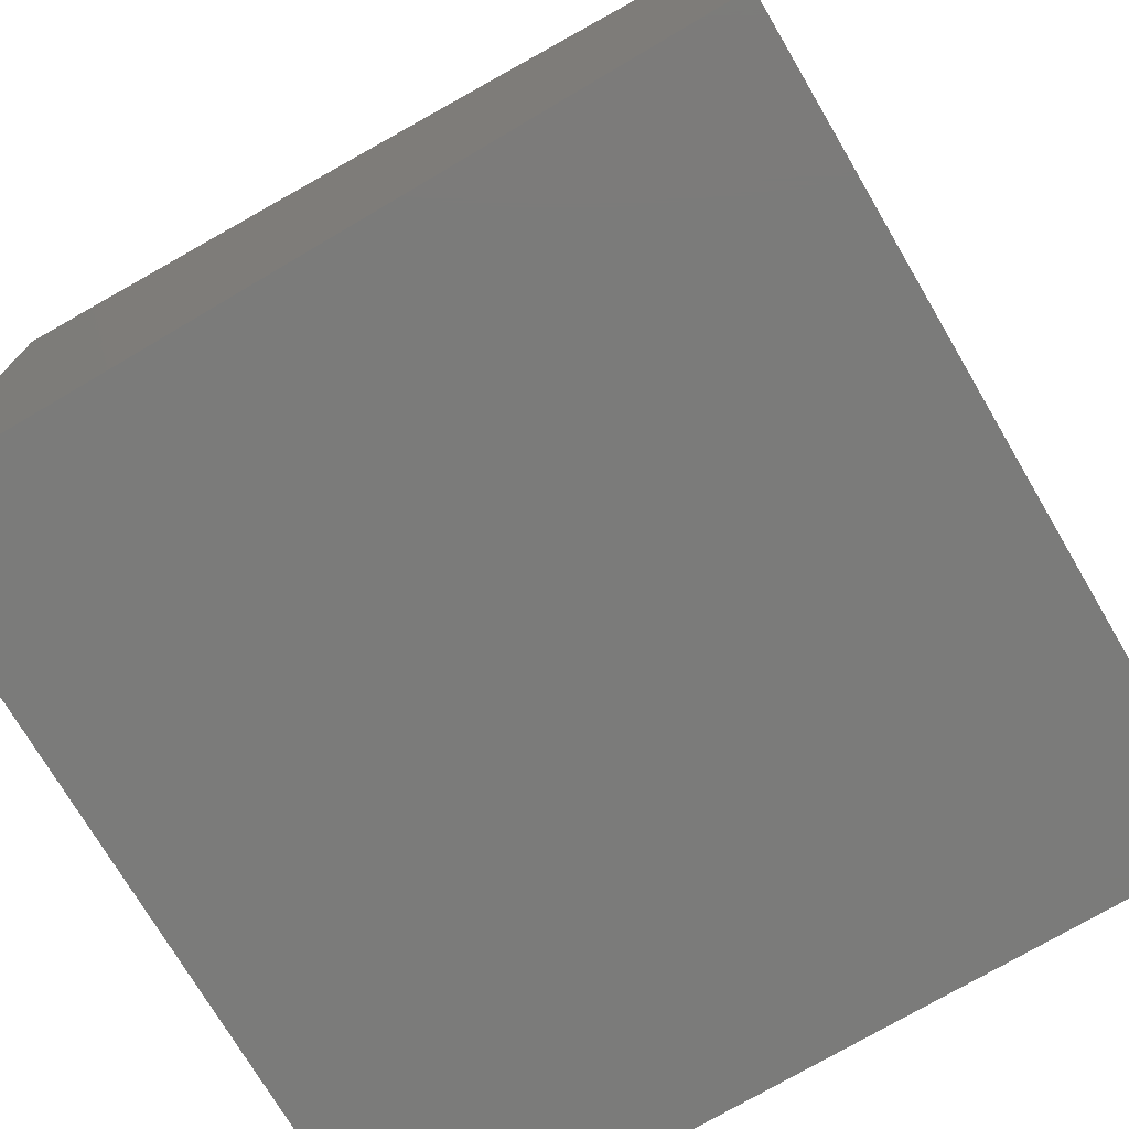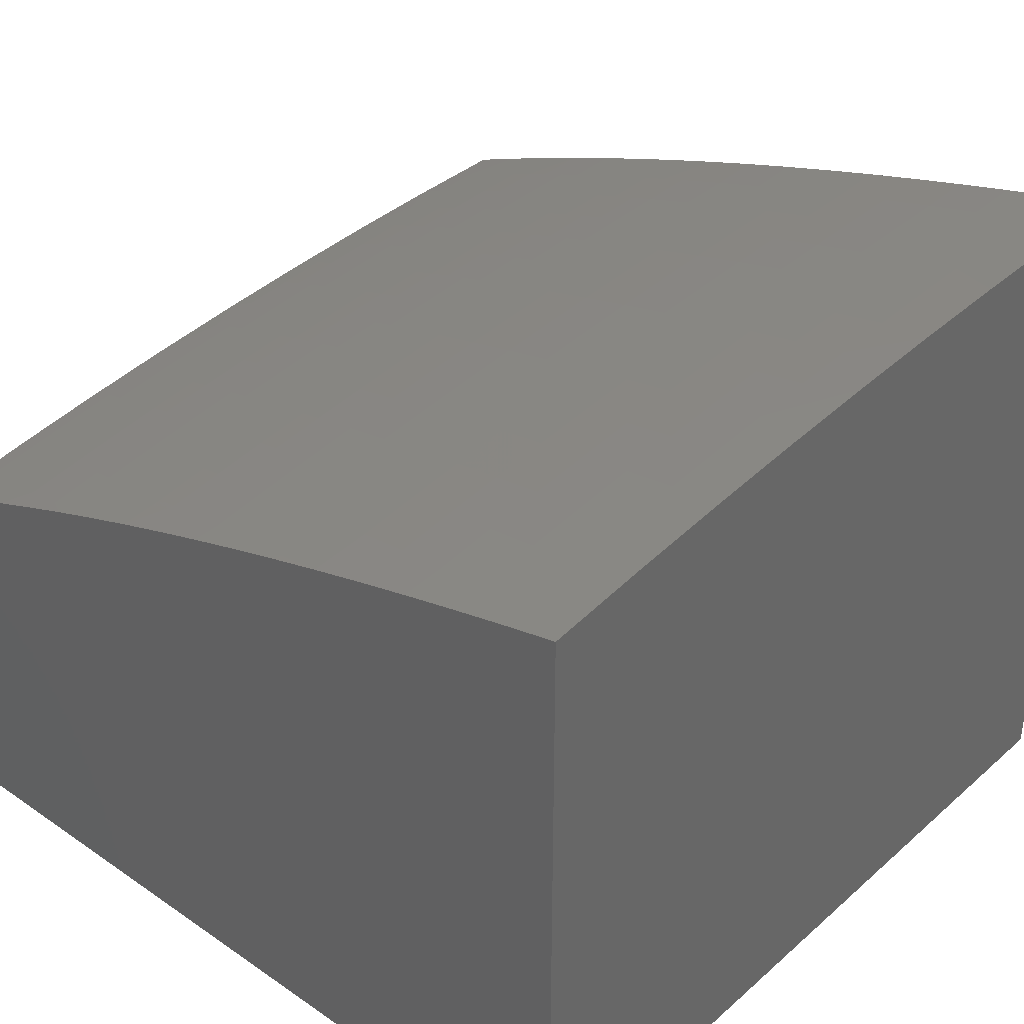
<metadata>
{"format":"stl","ext":"stl","renderer":"f3d","projection":"perspective","resolution":1024,"background":"white","views":[{"elev":-74.1,"azim":120.5,"up":"+Y"},{"elev":36.5,"azim":-48.4,"up":"+Y"}]}
</metadata>
<code>
# stl→obj: 367 verts, 730 faces
v 0 -5.432 -2.943
v 0 -5.454 -3
v -0.06083 -5.443 -2.971
v -0.1271 -5.455 -3
v -0.1221 -5.444 -2.971
v -0.1837 -5.445 -2.971
v -0.1851 -5.434 -2.943
v -0.2476 -5.436 -2.943
v -0.2494 -5.425 -2.914
v -0.3127 -5.427 -2.914
v -0.3149 -5.416 -2.884
v -0.379 -5.419 -2.884
v -0.3817 -5.408 -2.855
v -0.4465 -5.412 -2.855
v -0.4496 -5.401 -2.825
v -0.5151 -5.405 -2.825
v -0.5186 -5.395 -2.796
v -0.5848 -5.399 -2.796
v -0.5887 -5.389 -2.766
v -0.6555 -5.394 -2.766
v -0.6598 -5.384 -2.735
v -0.7272 -5.39 -2.735
v -0.7319 -5.38 -2.705
v -0.7999 -5.387 -2.705
v -0.8049 -5.377 -2.675
v -0.8734 -5.384 -2.675
v -0.8789 -5.374 -2.644
v -0.9478 -5.382 -2.644
v -0.9536 -5.373 -2.613
v -1 -5.39 -2.649
v -1 -5.37 -2.587
v -0.2538 -5.459 -3
v -0.2458 -5.447 -2.971
v -0.3104 -5.438 -2.943
v -0.3763 -5.43 -2.914
v -0.4434 -5.423 -2.884
v -0.5115 -5.416 -2.855
v -0.5808 -5.41 -2.825
v -0.6512 -5.405 -2.796
v -0.7225 -5.4 -2.766
v -0.7948 -5.397 -2.735
v -0.8679 -5.394 -2.705
v -0.942 -5.392 -2.675
v -0.3081 -5.449 -2.971
v -0.3801 -5.464 -3
v -0.3708 -5.452 -2.971
v -0.4338 -5.455 -2.971
v -0.437 -5.444 -2.943
v -0.5007 -5.448 -2.943
v -0.5043 -5.437 -2.914
v -0.5687 -5.442 -2.914
v -0.5728 -5.431 -2.884
v -0.6378 -5.436 -2.884
v -0.6423 -5.426 -2.855
v -0.7079 -5.431 -2.855
v -0.7128 -5.421 -2.825
v -0.7791 -5.427 -2.825
v -0.7844 -5.417 -2.796
v -0.8511 -5.424 -2.796
v -0.8568 -5.414 -2.766
v -0.924 -5.422 -2.766
v -0.93 -5.412 -2.735
v -0.9977 -5.42 -2.735
v -1 -5.411 -2.709
v -1 -5.432 -2.769
v -0.9912 -5.43 -2.766
v -0.9846 -5.44 -2.796
v -0.9178 -5.432 -2.796
v -0.9116 -5.442 -2.825
v -0.8453 -5.434 -2.825
v -0.8395 -5.445 -2.855
v -0.7737 -5.438 -2.855
v -0.7683 -5.448 -2.884
v -0.703 -5.442 -2.884
v -0.698 -5.453 -2.914
v -0.6333 -5.447 -2.914
v -0.6287 -5.458 -2.943
v -0.5646 -5.453 -2.943
v -0.5604 -5.464 -2.971
v -0.497 -5.459 -2.971
v -0.5058 -5.471 -3
v -0.6308 -5.481 -3
v -0.6241 -5.469 -2.971
v -0.6929 -5.464 -2.943
v -0.7628 -5.459 -2.914
v -0.8336 -5.455 -2.884
v -0.9054 -5.452 -2.855
v -0.978 -5.45 -2.825
v -1 -5.454 -2.828
v -0.6878 -5.474 -2.971
v -0.6929 -5.486 -3
v -0.7517 -5.481 -2.971
v -0.7549 -5.493 -3
v -0.8156 -5.487 -2.971
v -0.8166 -5.499 -3
v -0.8796 -5.495 -2.971
v -0.878 -5.506 -3
v -0.9436 -5.503 -2.971
v -0.9392 -5.514 -3
v -1 -5.522 -3
v -1 -5.499 -2.944
v -0.9506 -5.492 -2.943
v -0.8862 -5.484 -2.943
v -0.8217 -5.477 -2.943
v -0.7573 -5.47 -2.943
v -0.9576 -5.481 -2.914
v -1 -5.476 -2.886
v -0.9644 -5.471 -2.884
v -0.9712 -5.461 -2.855
v -0.899 -5.463 -2.884
v -0.936 -5.402 -2.705
v -0.8624 -5.404 -2.735
v -0.7896 -5.407 -2.766
v -0.7177 -5.411 -2.796
v -0.6468 -5.415 -2.825
v -0.5768 -5.42 -2.855
v -0.508 -5.427 -2.884
v -0.4402 -5.433 -2.914
v -0.3736 -5.441 -2.943
v -0.9593 -5.363 -2.582
v -1 -5.35 -2.525
v -0.9705 -5.345 -2.52
v -1 -5.331 -2.462
v -0.9814 -5.327 -2.456
v -1 -5.312 -2.398
v -0.992 -5.31 -2.393
v -1 -5.294 -2.334
v -0.9198 -5.301 -2.393
v -0.9294 -5.284 -2.329
v -0.8477 -5.294 -2.393
v -0.8565 -5.276 -2.329
v -0.7757 -5.287 -2.393
v -0.7837 -5.269 -2.329
v -0.7038 -5.28 -2.393
v -0.7111 -5.263 -2.329
v -0.632 -5.275 -2.393
v -0.6386 -5.257 -2.329
v -0.5605 -5.27 -2.393
v -0.5663 -5.252 -2.329
v -0.4892 -5.265 -2.393
v -0.4943 -5.248 -2.329
v -0.4182 -5.261 -2.393
v -0.4225 -5.244 -2.329
v -0.3475 -5.258 -2.393
v -0.3511 -5.241 -2.329
v -0.2772 -5.256 -2.393
v -0.28 -5.238 -2.329
v -0.2072 -5.254 -2.393
v -0.2094 -5.236 -2.329
v -0.1377 -5.252 -2.393
v -0.1391 -5.235 -2.329
v -0.0686 -5.251 -2.393
v -0.06931 -5.234 -2.329
v 0 -5.235 -2.332
v 0 -5.217 -2.267
v -0.07 -5.217 -2.264
v 0 -5.201 -2.201
v -0.07067 -5.2 -2.198
v 0 -5.184 -2.135
v -0.07132 -5.184 -2.133
v 0 -5.169 -2.068
v -0.07195 -5.169 -2.067
v 0 -5.153 -2
v -0.1251 -5.154 -2
v -0.1444 -5.17 -2.067
v -0.2173 -5.171 -2.067
v -0.1431 -5.185 -2.133
v -0.2154 -5.186 -2.133
v -0.1418 -5.201 -2.198
v -0.2135 -5.203 -2.198
v -0.1405 -5.218 -2.264
v -0.2114 -5.219 -2.264
v -1 -5.276 -2.268
v -0.9387 -5.268 -2.264
v -0.8651 -5.26 -2.264
v -0.7916 -5.253 -2.264
v -0.7182 -5.246 -2.264
v -0.645 -5.24 -2.264
v -0.572 -5.235 -2.264
v -0.4992 -5.231 -2.264
v -0.4267 -5.227 -2.264
v -0.3546 -5.224 -2.264
v -0.2828 -5.221 -2.264
v -1 -5.258 -2.202
v -0.9477 -5.252 -2.198
v -0.8734 -5.244 -2.198
v -0.7991 -5.236 -2.198
v -0.7251 -5.23 -2.198
v -0.6511 -5.224 -2.198
v -0.5774 -5.219 -2.198
v -0.504 -5.214 -2.198
v -0.4308 -5.21 -2.198
v -0.358 -5.207 -2.198
v -0.2855 -5.205 -2.198
v -1 -5.242 -2.136
v -0.9564 -5.236 -2.133
v -0.8814 -5.228 -2.133
v -0.8065 -5.221 -2.133
v -0.7317 -5.214 -2.133
v -0.6571 -5.208 -2.133
v -0.5827 -5.203 -2.133
v -0.5086 -5.198 -2.133
v -0.4348 -5.195 -2.133
v -0.3613 -5.191 -2.133
v -0.2882 -5.189 -2.133
v -1 -5.225 -2.068
v -0.9648 -5.221 -2.067
v -0.8891 -5.213 -2.067
v -0.8136 -5.206 -2.067
v -0.7382 -5.199 -2.067
v -0.6629 -5.193 -2.067
v -0.5879 -5.188 -2.067
v -0.5131 -5.183 -2.067
v -0.4386 -5.179 -2.067
v -0.3645 -5.176 -2.067
v -0.2907 -5.173 -2.067
v -1 -5.209 -2
v -0.8758 -5.196 -2
v -0.7512 -5.185 -2
v -0.6262 -5.175 -2
v -0.5011 -5.167 -2
v -0.3757 -5.161 -2
v -0.2504 -5.157 -2
v 0 -5.252 -2.396
v -0.06787 -5.27 -2.456
v -0.1362 -5.27 -2.456
v -0.205 -5.272 -2.456
v -0.2742 -5.274 -2.456
v -0.3438 -5.276 -2.456
v -0.4137 -5.279 -2.456
v -0.484 -5.283 -2.456
v -0.5545 -5.287 -2.456
v -0.6253 -5.292 -2.456
v -0.6962 -5.298 -2.456
v -0.7674 -5.304 -2.456
v -0.8386 -5.311 -2.456
v -0.91 -5.319 -2.456
v 0 -5.27 -2.46
v -0.06711 -5.288 -2.52
v -0.1347 -5.289 -2.52
v -0.2027 -5.29 -2.52
v -0.2711 -5.292 -2.52
v -0.34 -5.295 -2.52
v -0.4091 -5.298 -2.52
v -0.4786 -5.302 -2.52
v -0.5483 -5.306 -2.52
v -0.6183 -5.311 -2.52
v -0.6885 -5.316 -2.52
v -0.7589 -5.323 -2.52
v -0.8293 -5.329 -2.52
v -0.8999 -5.337 -2.52
v 0 -5.289 -2.523
v -0.06634 -5.307 -2.582
v -0.1331 -5.308 -2.582
v -0.2004 -5.309 -2.582
v -0.268 -5.311 -2.582
v -0.336 -5.314 -2.582
v -0.4044 -5.317 -2.582
v -0.4731 -5.321 -2.582
v -0.542 -5.325 -2.582
v -0.6112 -5.33 -2.582
v -0.6806 -5.335 -2.582
v -0.7501 -5.341 -2.582
v -0.8198 -5.348 -2.582
v -0.8895 -5.355 -2.582
v 0 -5.308 -2.585
v -0.06594 -5.317 -2.613
v -0.1323 -5.318 -2.613
v -0.1992 -5.319 -2.613
v -0.2664 -5.321 -2.613
v -0.334 -5.324 -2.613
v -0.402 -5.327 -2.613
v -0.4702 -5.33 -2.613
v -0.5388 -5.334 -2.613
v -0.6075 -5.339 -2.613
v -0.6765 -5.345 -2.613
v -0.7456 -5.351 -2.613
v -0.8149 -5.358 -2.613
v -0.8842 -5.365 -2.613
v 0 -5.328 -2.647
v -0.06554 -5.327 -2.644
v -0.1315 -5.328 -2.644
v -0.198 -5.329 -2.644
v -0.2648 -5.331 -2.644
v -0.332 -5.333 -2.644
v -0.3996 -5.336 -2.644
v -0.4674 -5.34 -2.644
v -0.5355 -5.344 -2.644
v -0.6039 -5.349 -2.644
v -0.6724 -5.354 -2.644
v -0.7411 -5.36 -2.644
v -0.8099 -5.367 -2.644
v -0.06514 -5.337 -2.675
v 0 -5.348 -2.708
v -0.06473 -5.347 -2.705
v -0.06432 -5.357 -2.735
v -0.1299 -5.348 -2.705
v -0.1291 -5.358 -2.735
v -0.1955 -5.349 -2.705
v -0.1943 -5.359 -2.735
v -0.2615 -5.351 -2.705
v -0.2598 -5.361 -2.735
v -0.3279 -5.353 -2.705
v -0.3258 -5.364 -2.735
v -0.3946 -5.356 -2.705
v -0.3921 -5.367 -2.735
v -0.4616 -5.36 -2.705
v -0.4586 -5.37 -2.735
v -0.5289 -5.364 -2.705
v -0.5255 -5.374 -2.735
v -0.5964 -5.369 -2.705
v -0.5925 -5.379 -2.735
v -0.6641 -5.374 -2.705
v 0 -5.368 -2.768
v -0.0639 -5.368 -2.766
v -0.1282 -5.368 -2.766
v -0.193 -5.37 -2.766
v -0.2582 -5.371 -2.766
v -0.3237 -5.374 -2.766
v -0.3895 -5.377 -2.766
v -0.4557 -5.38 -2.766
v -0.5221 -5.384 -2.766
v -0.06347 -5.378 -2.796
v 0 -5.389 -2.827
v -0.06304 -5.389 -2.825
v -0.06261 -5.399 -2.855
v -0.1265 -5.389 -2.825
v -0.1257 -5.4 -2.855
v -0.1904 -5.391 -2.825
v -0.1891 -5.401 -2.855
v -0.2547 -5.392 -2.825
v -0.253 -5.403 -2.855
v -0.3193 -5.395 -2.825
v -0.3172 -5.405 -2.855
v -0.3843 -5.398 -2.825
v 0 -5.41 -2.885
v -0.06217 -5.41 -2.884
v -0.1248 -5.411 -2.884
v -0.1878 -5.412 -2.884
v -0.2512 -5.414 -2.884
v -0.06173 -5.421 -2.914
v -0.06128 -5.432 -2.943
v -0.123 -5.433 -2.943
v -0.1239 -5.422 -2.914
v -0.1865 -5.423 -2.914
v -0.1274 -5.379 -2.796
v -0.1917 -5.38 -2.796
v -0.2564 -5.382 -2.796
v -0.3215 -5.384 -2.796
v -0.3869 -5.387 -2.796
v -0.4526 -5.391 -2.796
v -0.1307 -5.338 -2.675
v -0.1968 -5.339 -2.675
v -0.2632 -5.341 -2.675
v -0.33 -5.343 -2.675
v -0.3971 -5.346 -2.675
v -0.4645 -5.35 -2.675
v -0.5322 -5.354 -2.675
v -0.6001 -5.359 -2.675
v -0.6683 -5.364 -2.675
v -0.7365 -5.37 -2.675
v -0.8277 -5.466 -2.914
v -0.8926 -5.473 -2.914
v -1 -6 -2
v -1 -6 -3
v 0 -6 -3
v 0 -6 -2
f 1 2 3
f 3 2 4
f 3 4 5
f 5 4 6
f 5 6 7
f 7 6 8
f 7 8 9
f 9 8 10
f 9 10 11
f 11 10 12
f 11 12 13
f 13 12 14
f 13 14 15
f 15 14 16
f 15 16 17
f 17 16 18
f 17 18 19
f 19 18 20
f 19 20 21
f 21 20 22
f 21 22 23
f 23 22 24
f 23 24 25
f 25 24 26
f 25 26 27
f 27 26 28
f 27 28 29
f 29 28 30
f 29 30 31
f 4 32 6
f 6 32 33
f 6 33 8
f 8 33 34
f 8 34 10
f 10 34 35
f 10 35 12
f 12 35 36
f 12 36 14
f 14 36 37
f 14 37 16
f 16 37 38
f 16 38 18
f 18 38 39
f 18 39 20
f 20 39 40
f 20 40 22
f 22 40 41
f 22 41 24
f 24 41 42
f 24 42 26
f 26 42 43
f 26 43 28
f 28 43 30
f 33 32 44
f 44 32 45
f 44 45 46
f 46 45 47
f 46 47 48
f 48 47 49
f 48 49 50
f 50 49 51
f 50 51 52
f 52 51 53
f 52 53 54
f 54 53 55
f 54 55 56
f 56 55 57
f 56 57 58
f 58 57 59
f 58 59 60
f 60 59 61
f 60 61 62
f 62 61 63
f 62 63 64
f 64 63 65
f 65 63 66
f 65 66 67
f 67 66 68
f 67 68 69
f 69 68 70
f 69 70 71
f 71 70 72
f 71 72 73
f 73 72 74
f 73 74 75
f 75 74 76
f 75 76 77
f 77 76 78
f 77 78 79
f 79 78 80
f 79 80 81
f 81 80 47
f 81 47 45
f 81 82 79
f 79 82 83
f 79 83 77
f 77 83 84
f 77 84 75
f 75 84 85
f 75 85 73
f 73 85 86
f 73 86 71
f 71 86 87
f 71 87 69
f 69 87 88
f 69 88 67
f 67 88 89
f 67 89 65
f 83 82 90
f 90 82 91
f 90 91 92
f 92 91 93
f 92 93 94
f 94 93 95
f 94 95 96
f 96 95 97
f 96 97 98
f 98 97 99
f 98 99 100
f 100 101 98
f 98 101 102
f 98 102 96
f 96 102 103
f 96 103 94
f 94 103 104
f 94 104 92
f 92 104 105
f 92 105 90
f 90 105 84
f 90 84 83
f 102 101 106
f 106 101 107
f 106 107 108
f 108 107 109
f 108 109 110
f 110 109 87
f 110 87 86
f 107 89 109
f 109 89 88
f 109 88 87
f 30 43 64
f 64 43 111
f 64 111 62
f 62 111 112
f 62 112 60
f 60 112 113
f 60 113 58
f 58 113 114
f 58 114 56
f 56 114 115
f 56 115 54
f 54 115 116
f 54 116 52
f 52 116 117
f 52 117 50
f 50 117 118
f 50 118 48
f 48 118 119
f 48 119 46
f 46 119 44
f 29 31 120
f 120 31 121
f 120 121 122
f 122 121 123
f 122 123 124
f 124 123 125
f 124 125 126
f 126 125 127
f 126 127 128
f 128 127 129
f 128 129 130
f 130 129 131
f 130 131 132
f 132 131 133
f 132 133 134
f 134 133 135
f 134 135 136
f 136 135 137
f 136 137 138
f 138 137 139
f 138 139 140
f 140 139 141
f 140 141 142
f 142 141 143
f 142 143 144
f 144 143 145
f 144 145 146
f 146 145 147
f 146 147 148
f 148 147 149
f 148 149 150
f 150 149 151
f 150 151 152
f 152 151 153
f 152 153 154
f 154 153 155
f 155 153 156
f 155 156 157
f 157 156 158
f 157 158 159
f 159 158 160
f 159 160 161
f 161 160 162
f 161 162 163
f 163 162 164
f 164 162 165
f 164 165 166
f 166 165 167
f 166 167 168
f 168 167 169
f 168 169 170
f 170 169 171
f 170 171 172
f 172 171 151
f 172 151 149
f 127 173 129
f 129 173 174
f 129 174 131
f 131 174 175
f 131 175 133
f 133 175 176
f 133 176 135
f 135 176 177
f 135 177 137
f 137 177 178
f 137 178 139
f 139 178 179
f 139 179 141
f 141 179 180
f 141 180 143
f 143 180 181
f 143 181 145
f 145 181 182
f 145 182 147
f 147 182 183
f 147 183 149
f 149 183 172
f 173 184 174
f 174 184 185
f 174 185 175
f 175 185 186
f 175 186 176
f 176 186 187
f 176 187 177
f 177 187 188
f 177 188 178
f 178 188 189
f 178 189 179
f 179 189 190
f 179 190 180
f 180 190 191
f 180 191 181
f 181 191 192
f 181 192 182
f 182 192 193
f 182 193 183
f 183 193 194
f 183 194 172
f 172 194 170
f 184 195 185
f 185 195 196
f 185 196 186
f 186 196 197
f 186 197 187
f 187 197 198
f 187 198 188
f 188 198 199
f 188 199 189
f 189 199 200
f 189 200 190
f 190 200 201
f 190 201 191
f 191 201 202
f 191 202 192
f 192 202 203
f 192 203 193
f 193 203 204
f 193 204 194
f 194 204 205
f 194 205 170
f 170 205 168
f 195 206 196
f 196 206 207
f 196 207 197
f 197 207 208
f 197 208 198
f 198 208 209
f 198 209 199
f 199 209 210
f 199 210 200
f 200 210 211
f 200 211 201
f 201 211 212
f 201 212 202
f 202 212 213
f 202 213 203
f 203 213 214
f 203 214 204
f 204 214 215
f 204 215 205
f 205 215 216
f 205 216 168
f 168 216 166
f 206 217 207
f 207 217 218
f 207 218 208
f 208 218 209
f 218 219 209
f 209 219 210
f 210 219 211
f 211 219 220
f 211 220 212
f 212 220 221
f 212 221 213
f 213 221 214
f 221 222 214
f 214 222 215
f 215 222 216
f 216 222 223
f 216 223 166
f 166 223 164
f 154 224 152
f 152 224 225
f 152 225 150
f 150 225 226
f 150 226 148
f 148 226 227
f 148 227 146
f 146 227 228
f 146 228 144
f 144 228 229
f 144 229 142
f 142 229 230
f 142 230 140
f 140 230 231
f 140 231 138
f 138 231 232
f 138 232 136
f 136 232 233
f 136 233 134
f 134 233 234
f 134 234 132
f 132 234 235
f 132 235 130
f 130 235 236
f 130 236 128
f 128 236 237
f 128 237 126
f 126 237 124
f 224 238 225
f 225 238 239
f 225 239 226
f 226 239 240
f 226 240 227
f 227 240 241
f 227 241 228
f 228 241 242
f 228 242 229
f 229 242 243
f 229 243 230
f 230 243 244
f 230 244 231
f 231 244 245
f 231 245 232
f 232 245 246
f 232 246 233
f 233 246 247
f 233 247 234
f 234 247 248
f 234 248 235
f 235 248 249
f 235 249 236
f 236 249 250
f 236 250 237
f 237 250 251
f 237 251 124
f 124 251 122
f 238 252 239
f 239 252 253
f 239 253 240
f 240 253 254
f 240 254 241
f 241 254 255
f 241 255 242
f 242 255 256
f 242 256 243
f 243 256 257
f 243 257 244
f 244 257 258
f 244 258 245
f 245 258 259
f 245 259 246
f 246 259 260
f 246 260 247
f 247 260 261
f 247 261 248
f 248 261 262
f 248 262 249
f 249 262 263
f 249 263 250
f 250 263 264
f 250 264 251
f 251 264 265
f 251 265 122
f 122 265 120
f 252 266 253
f 253 266 267
f 253 267 254
f 254 267 268
f 254 268 255
f 255 268 269
f 255 269 256
f 256 269 270
f 256 270 257
f 257 270 271
f 257 271 258
f 258 271 272
f 258 272 259
f 259 272 273
f 259 273 260
f 260 273 274
f 260 274 261
f 261 274 275
f 261 275 262
f 262 275 276
f 262 276 263
f 263 276 277
f 263 277 264
f 264 277 278
f 264 278 265
f 265 278 279
f 265 279 120
f 120 279 29
f 266 280 267
f 267 280 281
f 267 281 268
f 268 281 282
f 268 282 269
f 269 282 283
f 269 283 270
f 270 283 284
f 270 284 271
f 271 284 285
f 271 285 272
f 272 285 286
f 272 286 273
f 273 286 287
f 273 287 274
f 274 287 288
f 274 288 275
f 275 288 289
f 275 289 276
f 276 289 290
f 276 290 277
f 277 290 291
f 277 291 278
f 278 291 292
f 278 292 279
f 279 292 27
f 279 27 29
f 281 280 293
f 293 280 294
f 293 294 295
f 295 294 296
f 295 296 297
f 297 296 298
f 297 298 299
f 299 298 300
f 299 300 301
f 301 300 302
f 301 302 303
f 303 302 304
f 303 304 305
f 305 304 306
f 305 306 307
f 307 306 308
f 307 308 309
f 309 308 310
f 309 310 311
f 311 310 312
f 311 312 313
f 313 312 21
f 313 21 23
f 294 314 296
f 296 314 315
f 296 315 298
f 298 315 316
f 298 316 300
f 300 316 317
f 300 317 302
f 302 317 318
f 302 318 304
f 304 318 319
f 304 319 306
f 306 319 320
f 306 320 308
f 308 320 321
f 308 321 310
f 310 321 322
f 310 322 312
f 312 322 19
f 312 19 21
f 315 314 323
f 323 314 324
f 323 324 325
f 325 324 326
f 325 326 327
f 327 326 328
f 327 328 329
f 329 328 330
f 329 330 331
f 331 330 332
f 331 332 333
f 333 332 334
f 333 334 335
f 335 334 13
f 335 13 15
f 324 336 326
f 326 336 337
f 326 337 328
f 328 337 338
f 328 338 330
f 330 338 339
f 330 339 332
f 332 339 340
f 332 340 334
f 334 340 11
f 334 11 13
f 337 336 341
f 341 336 1
f 341 1 342
f 342 1 3
f 342 3 343
f 343 3 5
f 343 5 7
f 49 47 80
f 338 337 341
f 341 342 344
f 344 342 343
f 344 343 345
f 345 343 7
f 345 7 9
f 316 315 323
f 323 325 346
f 346 325 327
f 346 327 347
f 347 327 329
f 347 329 348
f 348 329 331
f 348 331 349
f 349 331 333
f 349 333 350
f 350 333 335
f 350 335 351
f 351 335 15
f 351 15 17
f 282 281 293
f 293 295 352
f 352 295 297
f 352 297 353
f 353 297 299
f 353 299 354
f 354 299 301
f 354 301 355
f 355 301 303
f 355 303 356
f 356 303 305
f 356 305 357
f 357 305 307
f 357 307 358
f 358 307 309
f 358 309 359
f 359 309 311
f 359 311 360
f 360 311 313
f 360 313 361
f 361 313 23
f 361 23 25
f 151 171 153
f 153 171 156
f 171 169 156
f 156 169 158
f 165 162 160
f 169 167 158
f 158 167 160
f 167 165 160
f 345 339 344
f 344 339 338
f 344 338 341
f 339 345 340
f 340 345 9
f 340 9 11
f 347 317 346
f 346 317 316
f 346 316 323
f 317 347 318
f 318 347 348
f 318 348 319
f 319 348 349
f 319 349 320
f 320 349 350
f 320 350 321
f 321 350 351
f 321 351 322
f 322 351 17
f 322 17 19
f 353 283 352
f 352 283 282
f 352 282 293
f 283 353 284
f 284 353 354
f 284 354 285
f 285 354 355
f 285 355 286
f 286 355 356
f 286 356 287
f 287 356 357
f 287 357 288
f 288 357 358
f 288 358 289
f 289 358 359
f 289 359 290
f 290 359 360
f 290 360 291
f 291 360 361
f 291 361 292
f 292 361 25
f 292 25 27
f 33 44 34
f 34 44 119
f 34 119 35
f 35 119 118
f 35 118 36
f 36 118 117
f 36 117 37
f 37 117 116
f 37 116 38
f 38 116 115
f 38 115 39
f 39 115 114
f 39 114 40
f 40 114 113
f 40 113 41
f 41 113 112
f 41 112 42
f 42 112 111
f 42 111 43
f 49 80 78
f 49 78 51
f 51 78 76
f 51 76 53
f 53 76 74
f 53 74 55
f 55 74 72
f 55 72 57
f 57 72 70
f 57 70 59
f 59 70 68
f 59 68 61
f 61 68 66
f 61 66 63
f 85 84 105
f 85 105 362
f 362 105 104
f 362 104 363
f 363 104 103
f 363 103 106
f 106 103 102
f 110 86 362
f 362 86 85
f 110 362 363
f 108 110 363
f 108 363 106
f 217 206 364
f 364 206 195
f 364 195 184
f 184 173 364
f 364 173 127
f 364 127 125
f 125 123 364
f 364 123 121
f 364 121 31
f 31 30 364
f 364 30 64
f 364 64 365
f 365 64 65
f 365 65 89
f 89 107 365
f 365 107 101
f 365 101 100
f 100 99 365
f 365 99 97
f 365 97 95
f 95 93 365
f 365 93 91
f 365 91 82
f 365 82 366
f 366 82 81
f 366 81 45
f 45 32 366
f 366 32 4
f 366 4 2
f 163 164 367
f 367 164 223
f 367 223 222
f 222 221 367
f 367 221 364
f 364 221 220
f 364 220 219
f 219 218 364
f 364 218 217
f 364 365 367
f 367 365 366
f 2 1 366
f 366 1 336
f 366 336 324
f 324 314 366
f 366 314 294
f 366 294 367
f 367 294 280
f 367 280 266
f 266 252 367
f 367 252 238
f 367 238 224
f 224 154 367
f 367 154 155
f 367 155 157
f 157 159 367
f 367 159 161
f 367 161 163

</code>
